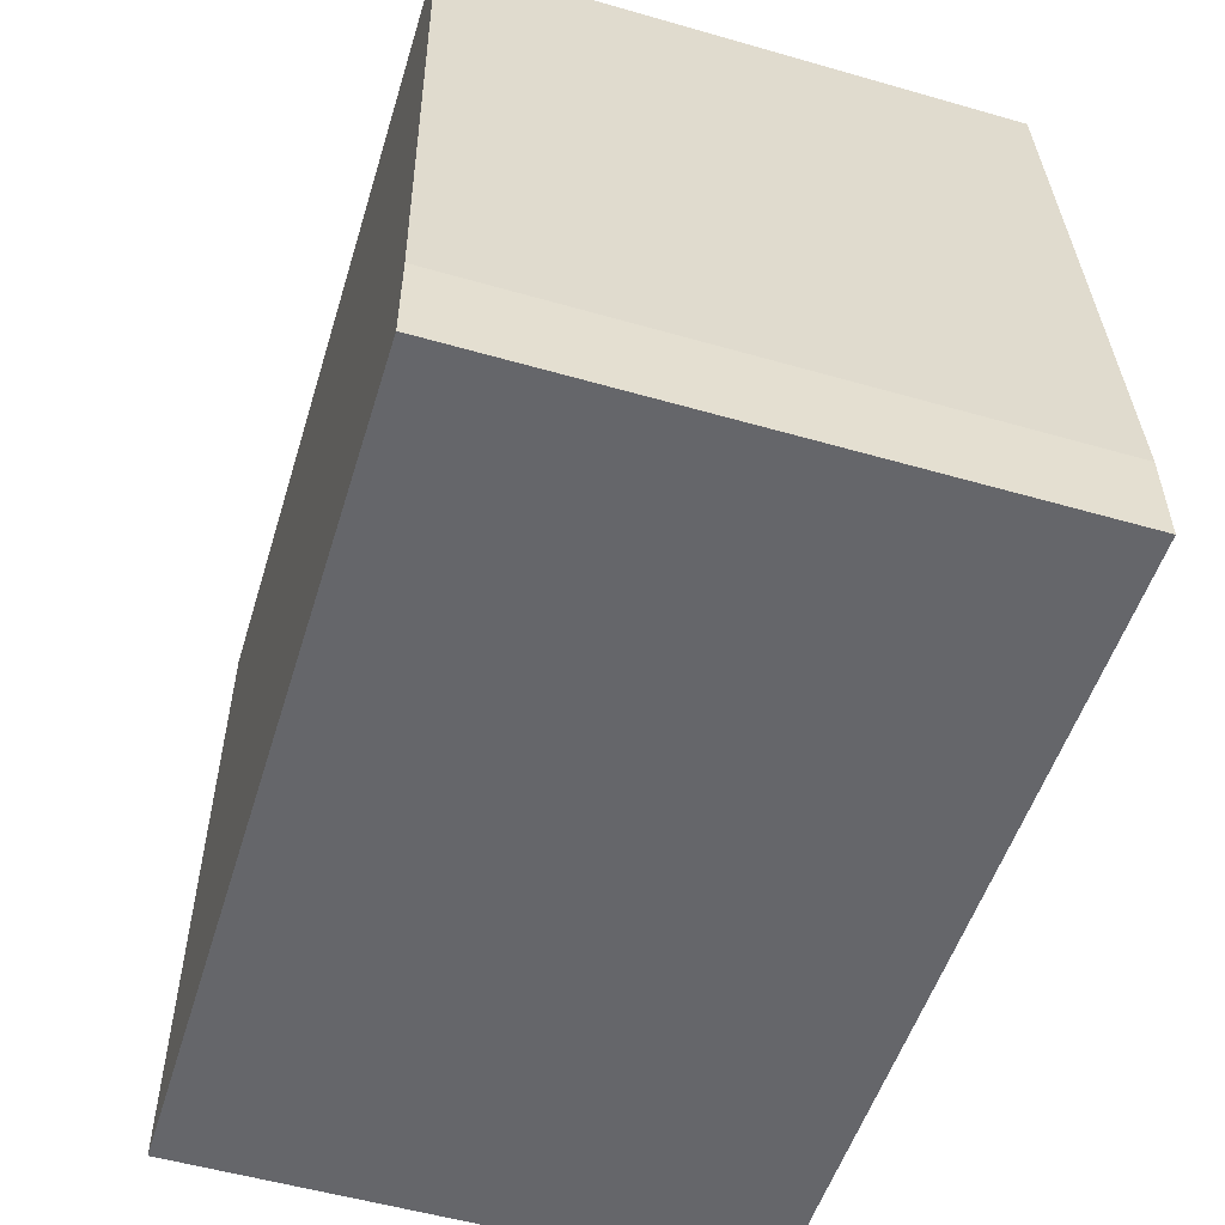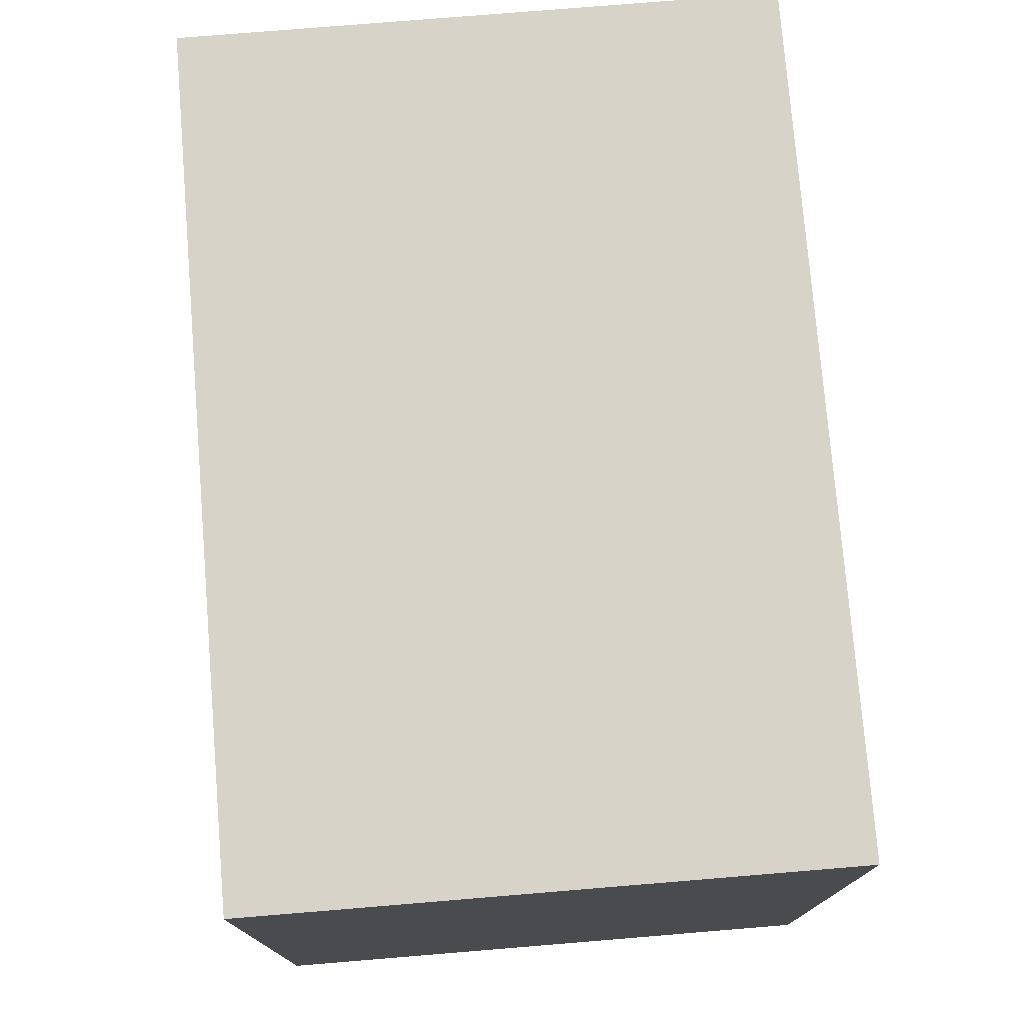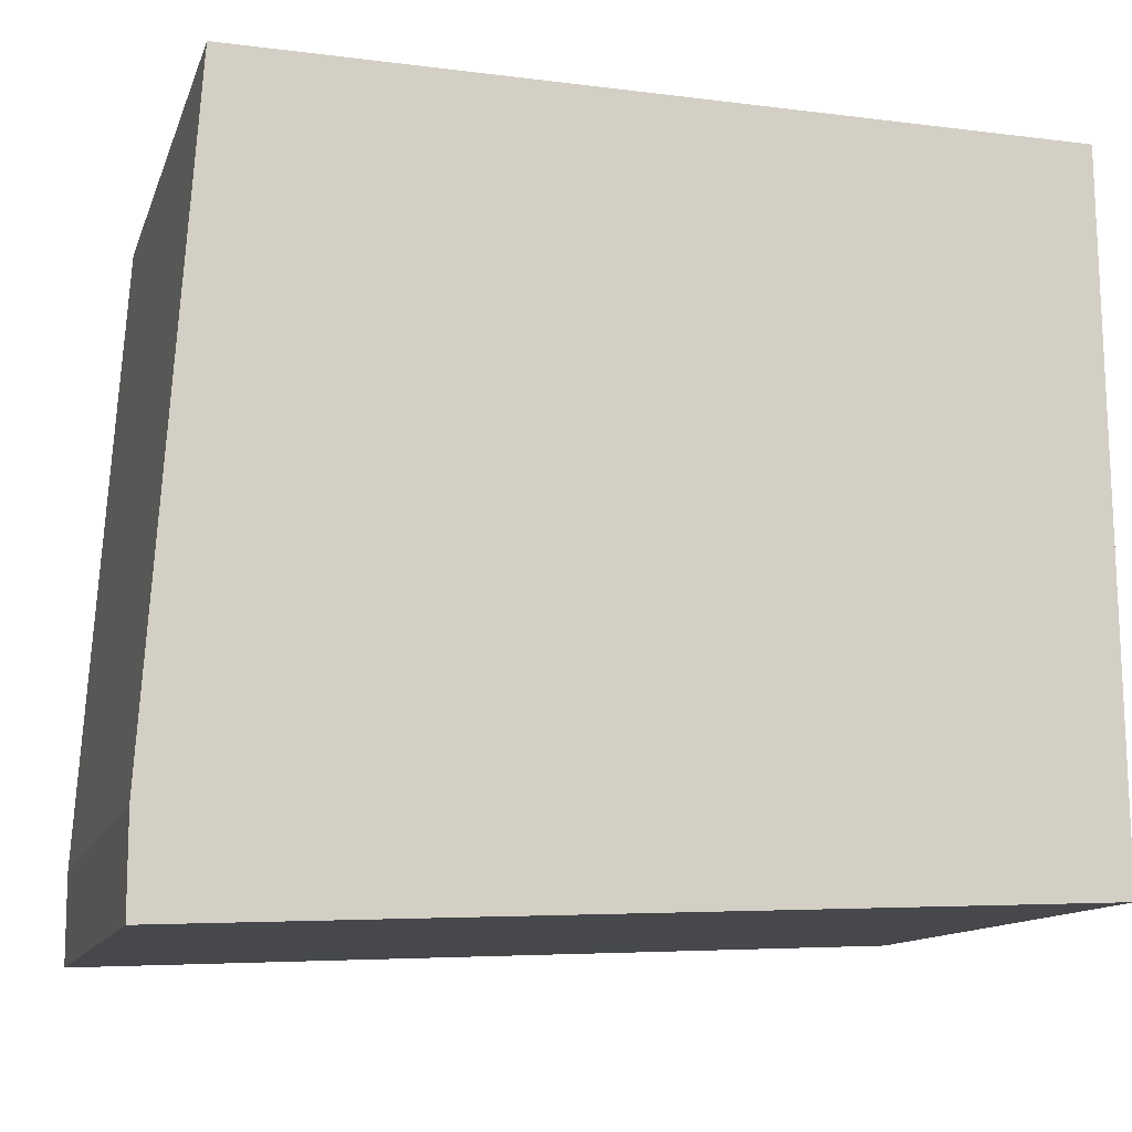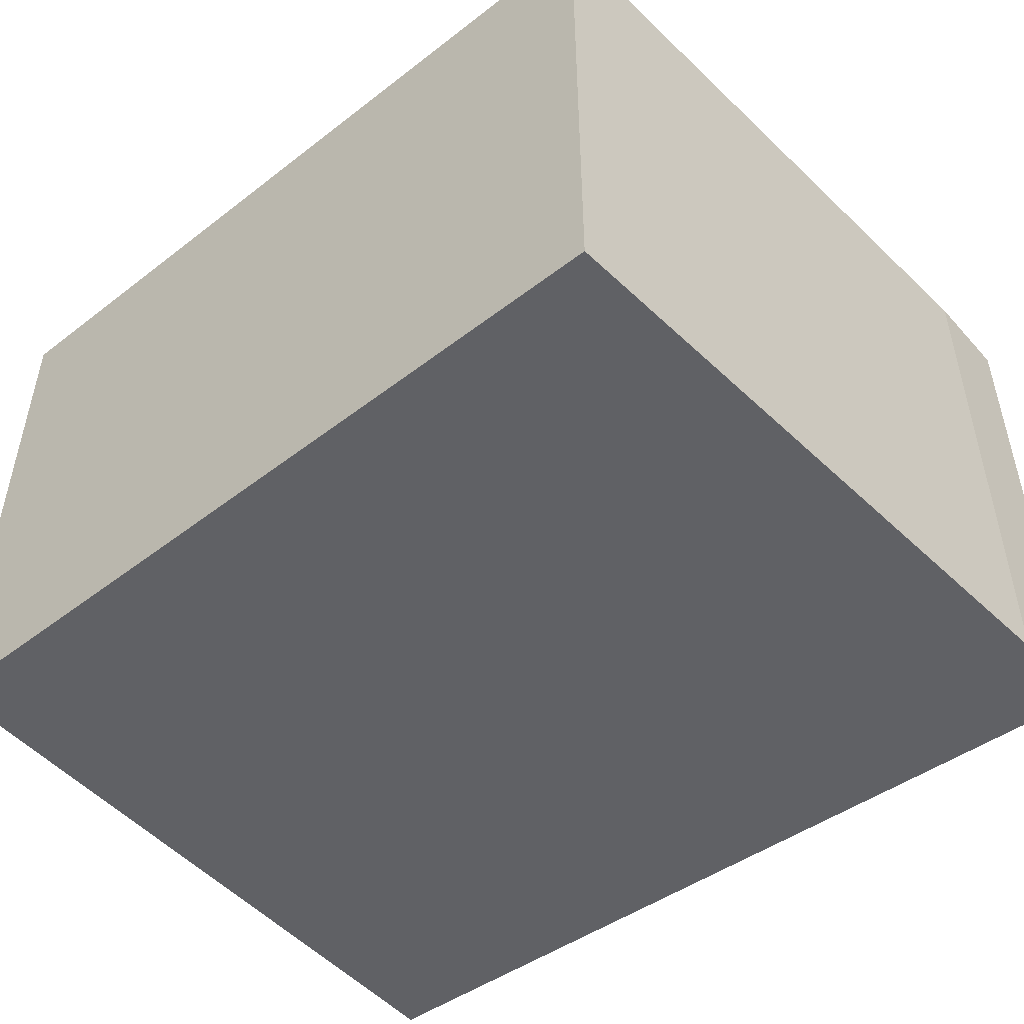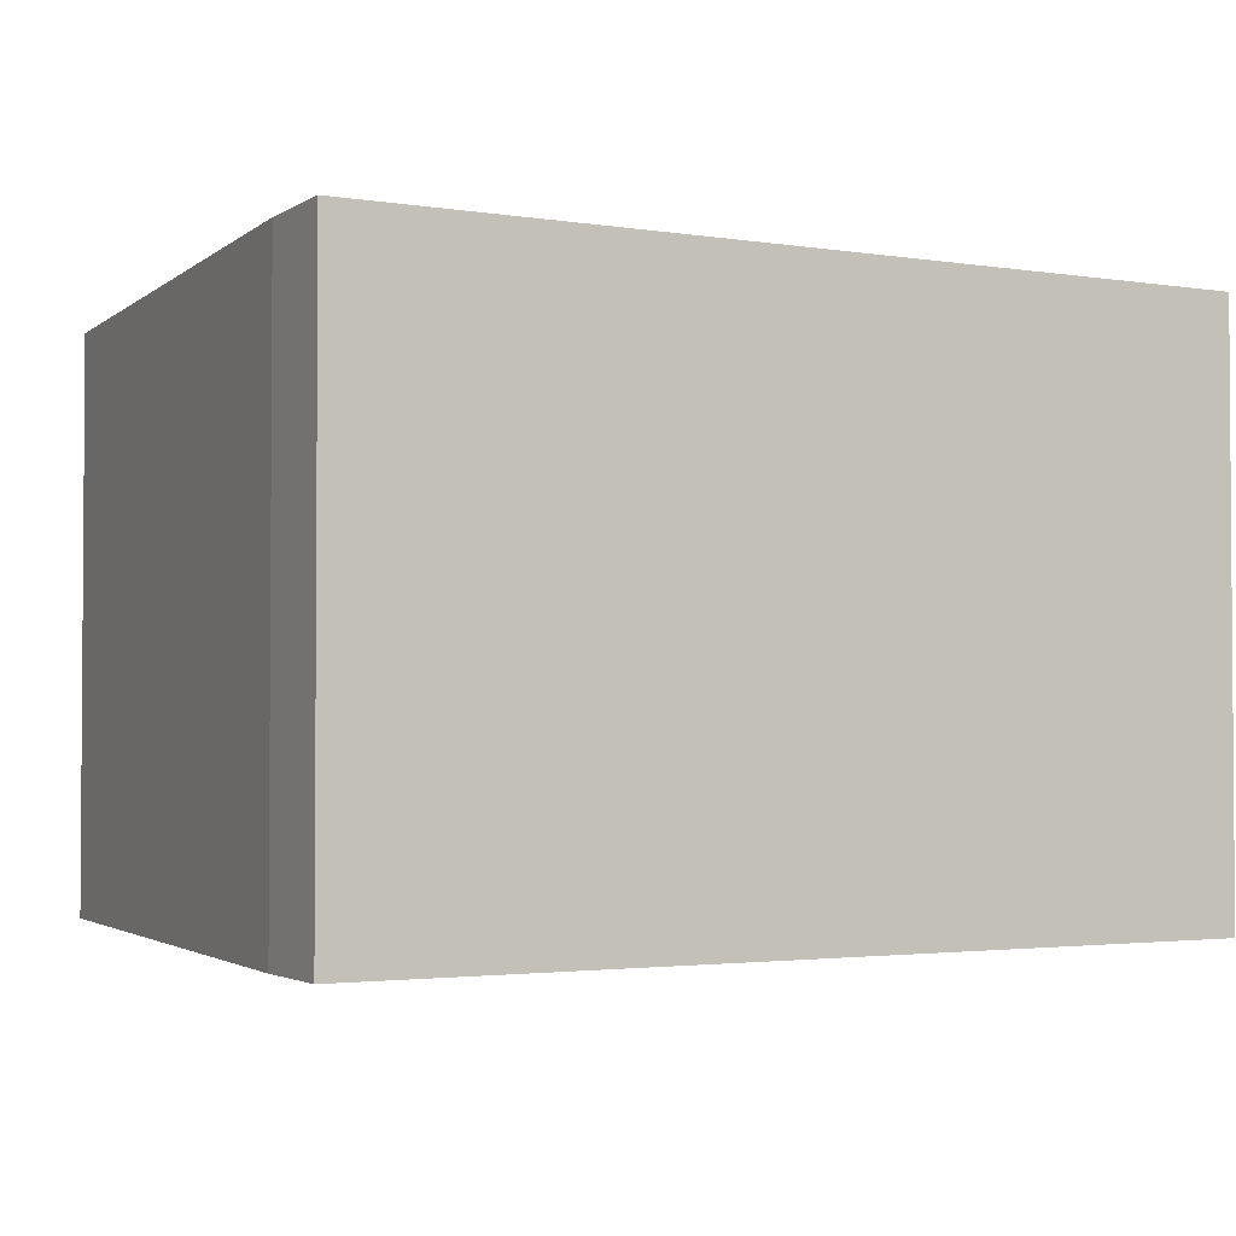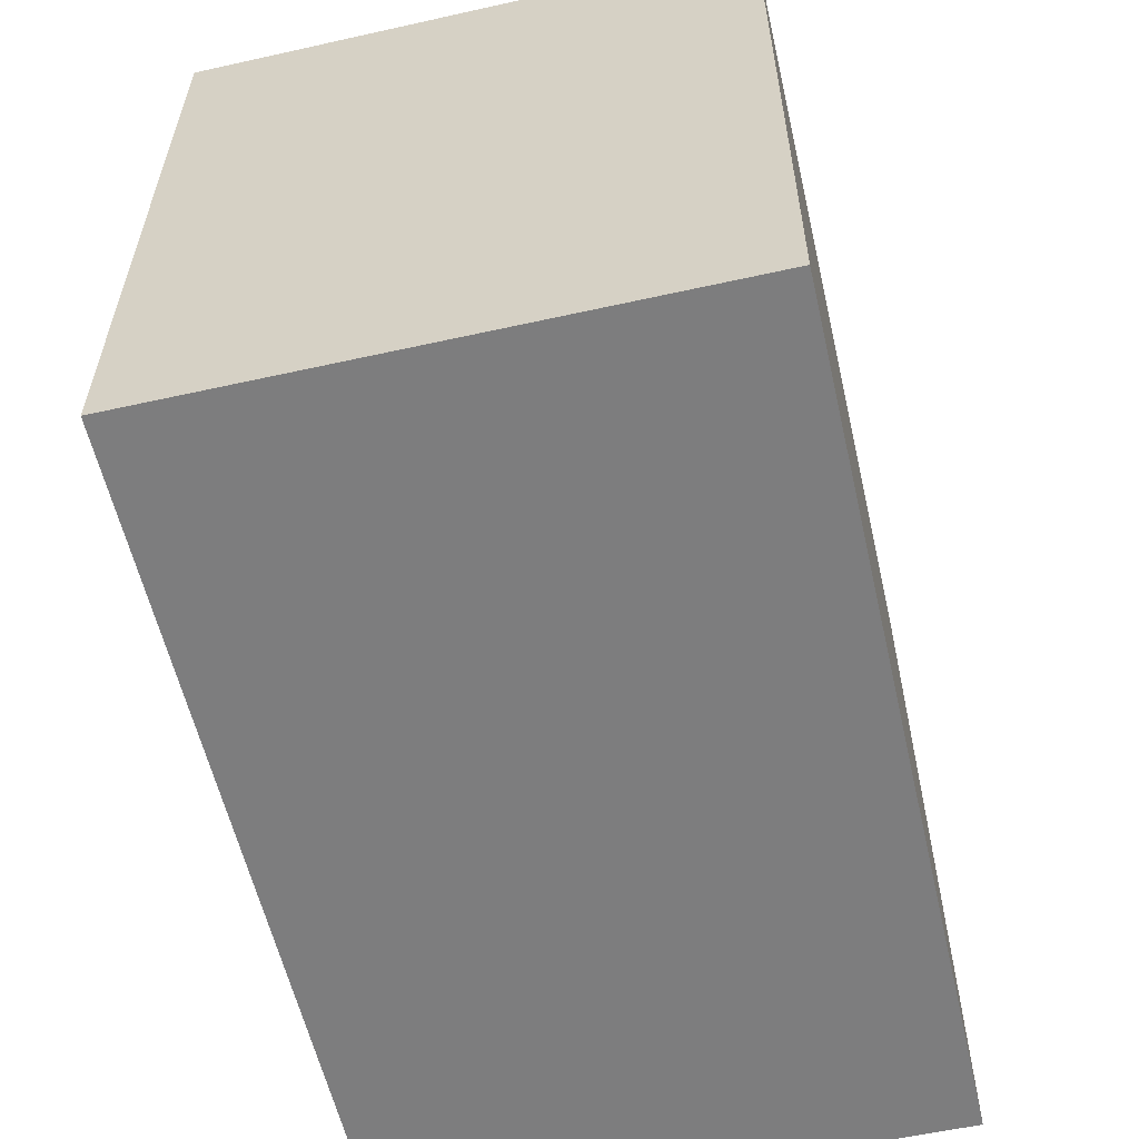
<metadata>
{"format":"obj","ext":"obj","renderer":"f3d","projection":"perspective","resolution":1024,"background":"white","views":[{"elev":-54.4,"azim":73.1,"up":"+Z"},{"elev":76.4,"azim":-94.7,"up":"+Z"},{"elev":-12.3,"azim":164.5,"up":"+Z"},{"elev":-49.3,"azim":40.1,"up":"+Y"},{"elev":-2.4,"azim":152.8,"up":"+Y"},{"elev":-56.8,"azim":-76.9,"up":"+Z"}]}
</metadata>
<code>
v  0.025 1.788 2.199
v  2.737 1.788 -0.118
v  0 1.788 1.095e-16
v  2.607 1.788 2.218
v  2.738 1.788 0.181
v  2.737 7.225e-18 -0.118
v  0 0 0
v  0.025 -1.347e-16 2.199
v  2.607 -1.358e-16 2.218
v  2.738 -1.108e-17 0.181
g defaultobject
f 1 2 3
f 2 1 4
f 2 4 5
f 6 3 2
f 3 6 7
f 7 1 3
f 1 7 8
f 8 4 1
f 4 8 9
f 10 2 5
f 2 10 6
f 9 5 4
f 5 9 10
f 10 7 6
f 7 10 8
f 8 10 9

</code>
